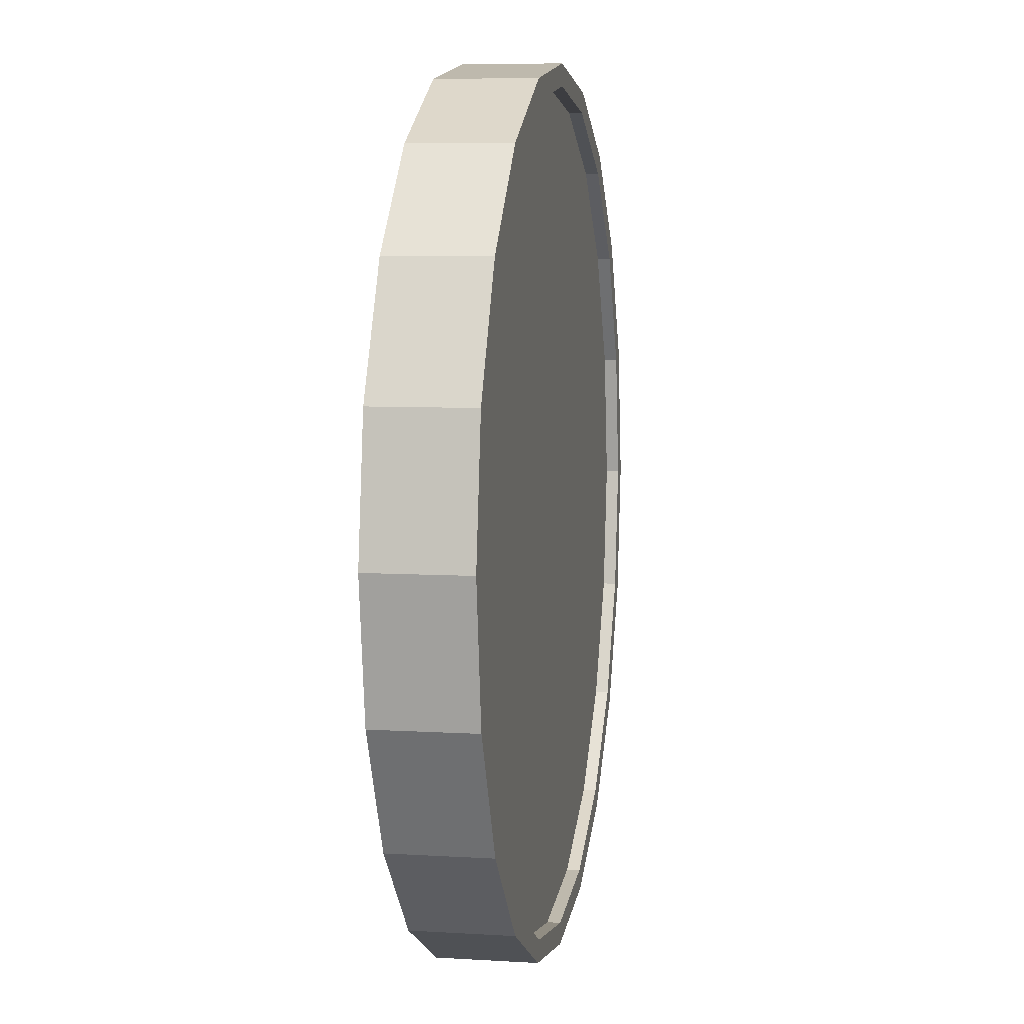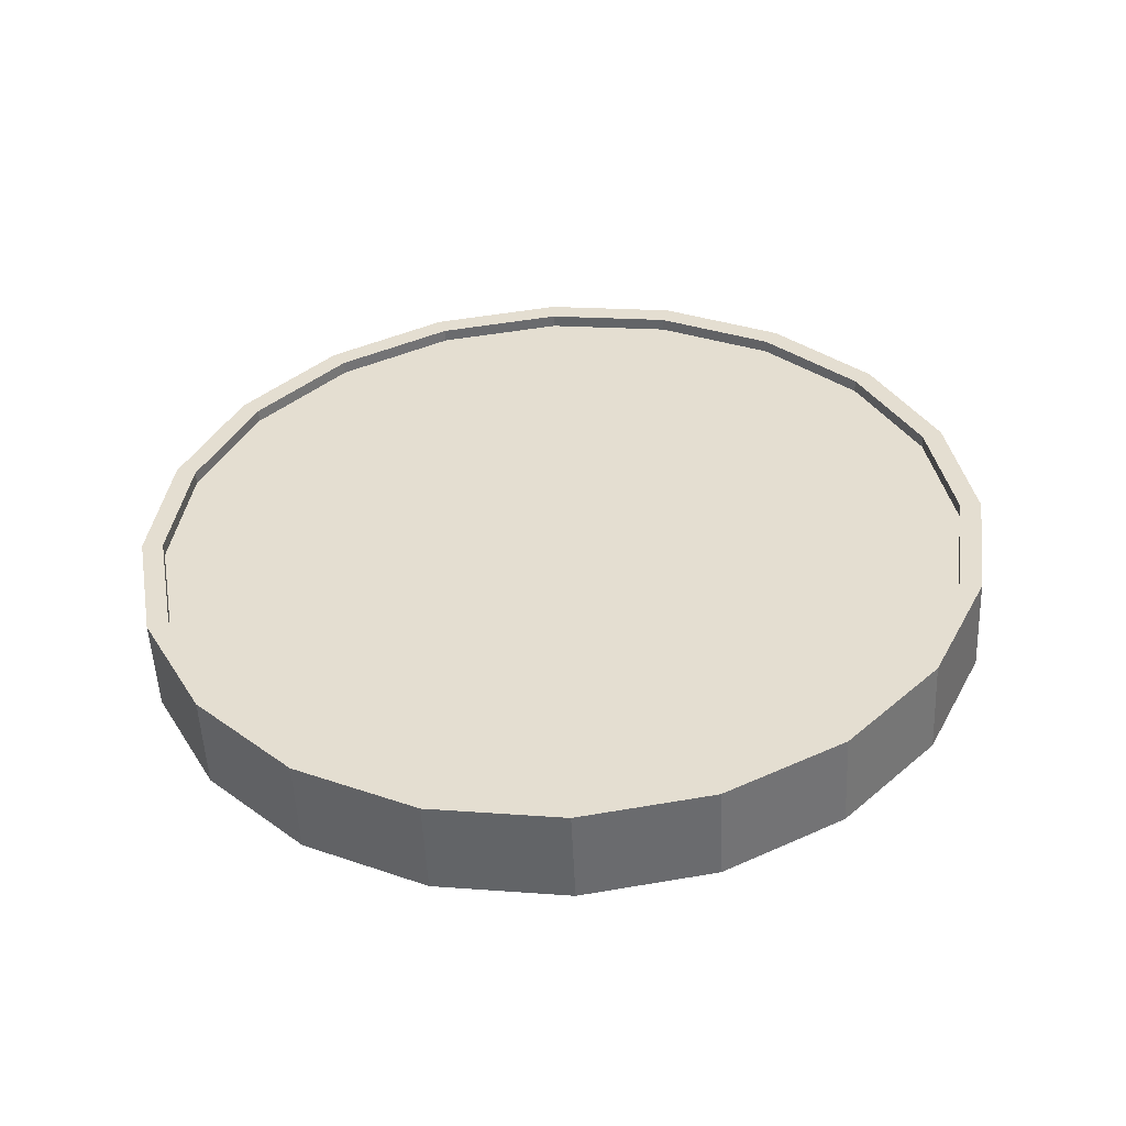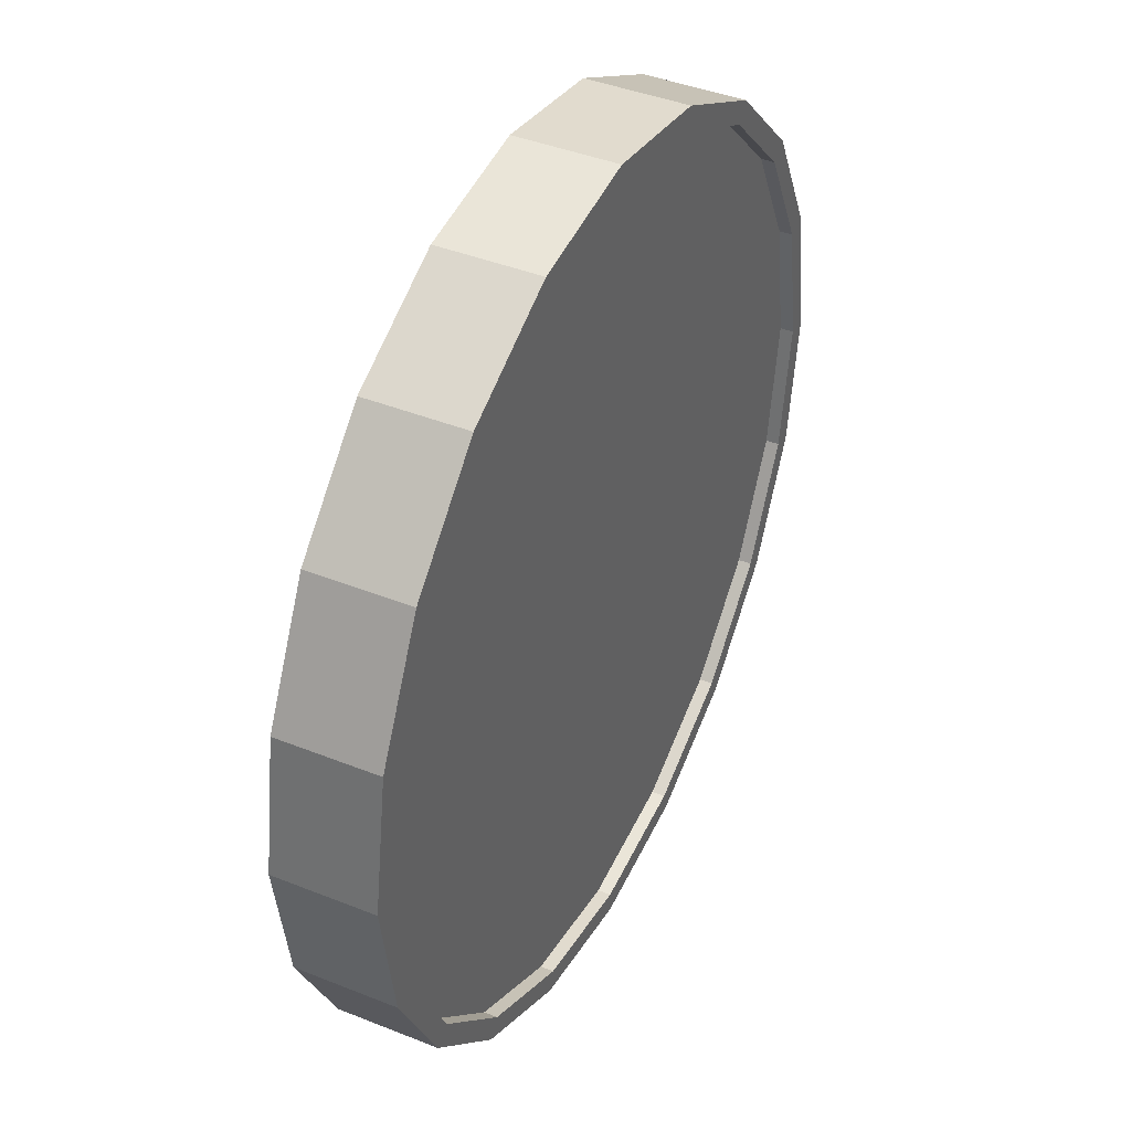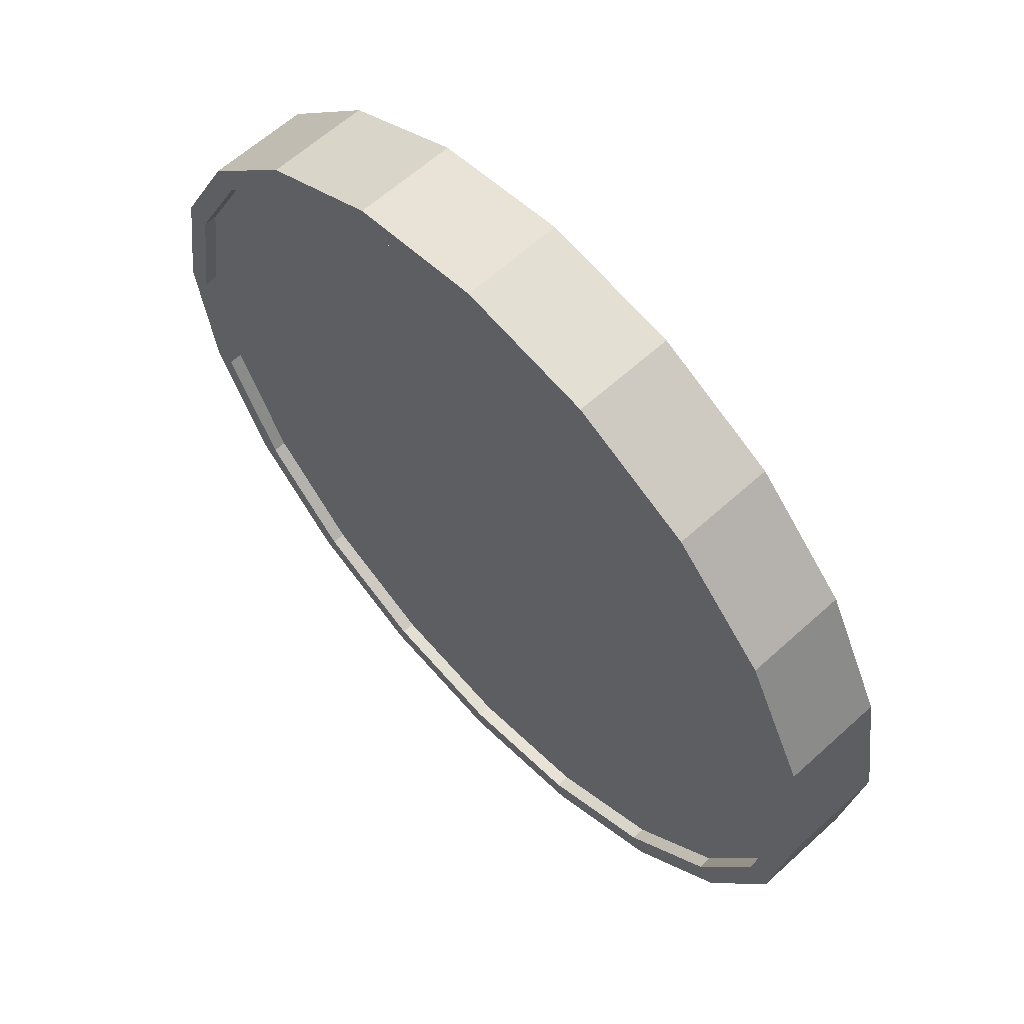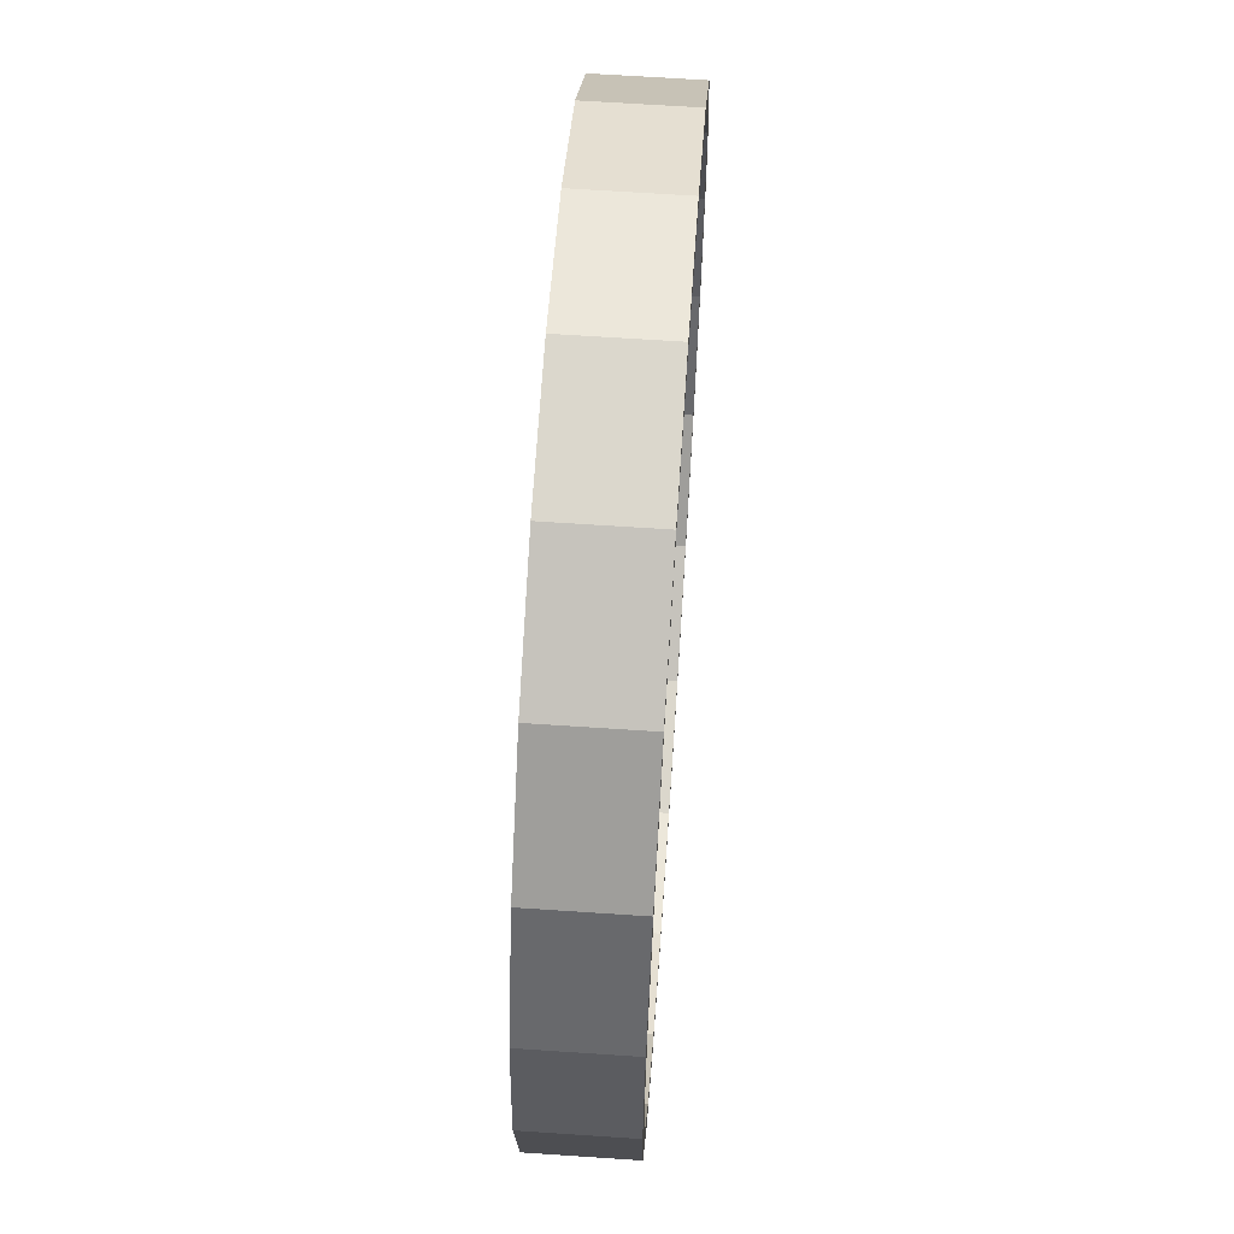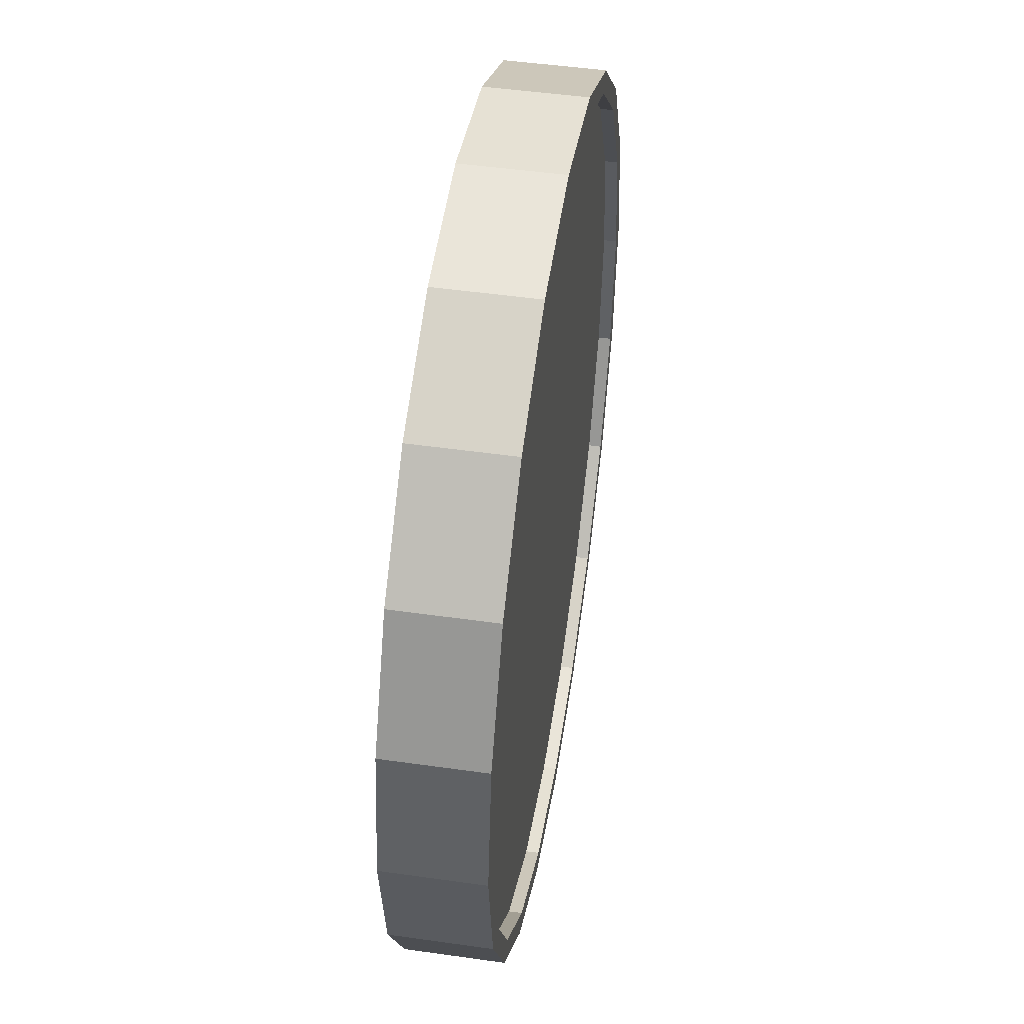
<metadata>
{"format":"obj","ext":"obj","renderer":"f3d","projection":"perspective","resolution":1024,"background":"white","views":[{"elev":6.8,"azim":-71.9,"up":"+Y"},{"elev":45.0,"azim":-109.4,"up":"+Z"},{"elev":41.3,"azim":-56.2,"up":"+Y"},{"elev":61.3,"azim":-125.0,"up":"+Y"},{"elev":63.9,"azim":101.8,"up":"+Y"},{"elev":47.7,"azim":-73.0,"up":"+Y"}]}
</metadata>
<code>
o Cylinder
v -0.9751 1 0.2487
v -1.006 1 0.0255
v -0.9266 0.691 0.242
v -0.9575 0.691 0.01879
v -0.7859 0.4122 0.2225
v -0.8168 0.4122 -0.00069
v -0.5668 0.191 0.1922
v -0.5977 0.191 -0.03102
v -0.2906 0.04894 0.154
v -0.3215 0.04894 -0.06925
v 0.01545 -0 0.1116
v -0.01545 -0 -0.1116
v 0.3215 0.04894 0.06925
v 0.2906 0.04894 -0.154
v 0.5977 0.191 0.03102
v 0.5668 0.191 -0.1922
v 0.8168 0.4122 0.00069
v 0.7859 0.4122 -0.2225
v 0.9575 0.691 -0.01879
v 0.9266 0.691 -0.242
v 1.006 1 -0.0255
v 0.9751 1 -0.2487
v 0.9575 1.309 -0.01879
v 0.9266 1.309 -0.242
v 0.8168 1.588 0.00069
v 0.7859 1.588 -0.2225
v 0.5977 1.809 0.03102
v 0.5668 1.809 -0.1922
v 0.3215 1.951 0.06925
v 0.2906 1.951 -0.154
v 0.01545 2 0.1116
v -0.01545 2 -0.1116
v -0.2907 1.951 0.154
v -0.3215 1.951 -0.06925
v -0.5668 1.809 0.1922
v -0.5977 1.809 -0.03102
v -0.7859 1.588 0.2225
v -0.8168 1.588 -0.000689
v -0.9266 1.309 0.242
v -0.9575 1.309 0.01879
v -0.9104 0.7064 0.01227
v -0.9565 1 0.01864
v -0.7768 0.4416 -0.006236
v -0.5686 0.2314 -0.03505
v -0.3062 0.0965 -0.07136
v -0.01545 0.05 -0.1116
v 0.2753 0.0965 -0.1519
v 0.5377 0.2314 -0.1882
v 0.7459 0.4416 -0.217
v 0.8795 0.7064 -0.2355
v 0.9256 1 -0.2419
v 0.8795 1.294 -0.2355
v 0.7459 1.558 -0.217
v 0.5377 1.769 -0.1882
v 0.2753 1.904 -0.1519
v -0.01545 1.95 -0.1116
v -0.3062 1.904 -0.07136
v -0.5686 1.769 -0.03505
v -0.7768 1.558 -0.006236
v -0.9104 1.294 0.01227
v -0.9063 0.7064 0.04198
v -0.9524 1 0.04836
v -0.7726 0.4416 0.02348
v -0.5645 0.2314 -0.005336
v -0.3021 0.0965 -0.04165
v -0.01134 0.05 -0.0819
v 0.2795 0.0965 -0.1221
v 0.5418 0.2314 -0.1585
v 0.75 0.4416 -0.1873
v 0.8836 0.7064 -0.2058
v 0.9297 1 -0.2122
v 0.8836 1.294 -0.2058
v 0.75 1.558 -0.1873
v 0.5418 1.769 -0.1585
v 0.2795 1.904 -0.1221
v -0.01134 1.95 -0.0819
v -0.3021 1.904 -0.04165
v -0.5645 1.769 -0.005336
v -0.7726 1.558 0.02348
v -0.9063 1.294 0.04198
v -0.9256 1 0.2419
v -0.8795 0.7064 0.2355
v -0.7459 0.4416 0.217
v -0.5377 0.2314 0.1882
v -0.2753 0.0965 0.1519
v 0.01545 0.05 0.1116
v 0.3062 0.0965 0.07136
v 0.5686 0.2314 0.03505
v 0.7768 0.4416 0.006236
v 0.9104 0.7064 -0.01227
v 0.9565 1 -0.01864
v 0.9104 1.294 -0.01226
v 0.7768 1.558 0.006236
v 0.5686 1.769 0.03505
v 0.3062 1.904 0.07136
v 0.01545 1.95 0.1116
v -0.2753 1.904 0.1519
v -0.5377 1.769 0.1882
v -0.7459 1.558 0.217
v -0.8795 1.294 0.2355
v -0.9297 1 0.2122
v -0.8836 0.7064 0.2058
v -0.75 0.4416 0.1873
v -0.5418 0.2314 0.1585
v -0.2795 0.0965 0.1221
v 0.01134 0.05 0.0819
v 0.3021 0.0965 0.04165
v 0.5645 0.2314 0.005336
v 0.7726 0.4416 -0.02348
v 0.9063 0.7064 -0.04198
v 0.9524 1 -0.04836
v 0.9063 1.294 -0.04198
v 0.7726 1.558 -0.02348
v 0.5645 1.769 0.005336
v 0.3021 1.904 0.04165
v 0.01133 1.95 0.0819
v -0.2795 1.904 0.1221
v -0.5418 1.769 0.1585
v -0.75 1.558 0.1873
v -0.8836 1.294 0.2058
g Cylinder_Cylinder_Material.001
f 1 2 4 3
f 3 4 6 5
f 5 6 8 7
f 7 8 10 9
f 9 10 12 11
f 11 12 14 13
f 13 14 16 15
f 15 16 18 17
f 17 18 20 19
f 19 20 22 21
f 21 22 24 23
f 23 24 26 25
f 25 26 28 27
f 27 28 30 29
f 29 30 32 31
f 31 32 34 33
f 33 34 36 35
f 35 36 38 37
f 14 12 46 47
f 37 38 40 39
f 39 40 2 1
f 21 23 92 91
f 50 49 69 70
f 24 22 51 52
f 34 32 56 57
f 10 8 44 45
f 20 18 49 50
f 30 28 54 55
f 40 38 59 60
f 6 4 41 43
f 16 14 47 48
f 26 24 52 53
f 36 34 57 58
f 12 10 45 46
f 22 20 50 51
f 32 30 55 56
f 2 40 60 42
f 8 6 43 44
f 18 16 48 49
f 4 2 42 41
f 28 26 53 54
f 38 36 58 59
f 61 62 80 79 78 77 76 75 74 73 72 71 70 69 68 67 66 65 64 63
f 43 41 61 63
f 58 57 77 78
f 51 50 70 71
f 44 43 63 64
f 59 58 78 79
f 52 51 71 72
f 45 44 64 65
f 60 59 79 80
f 53 52 72 73
f 46 45 65 66
f 42 60 80 62
f 54 53 73 74
f 47 46 66 67
f 55 54 74 75
f 48 47 67 68
f 56 55 75 76
f 49 48 68 69
f 41 42 62 61
f 57 56 76 77
f 83 84 104 103
f 31 33 97 96
f 7 9 85 84
f 17 19 90 89
f 27 29 95 94
f 37 39 100 99
f 3 5 83 82
f 13 15 88 87
f 23 25 93 92
f 33 35 98 97
f 9 11 86 85
f 19 21 91 90
f 29 31 96 95
f 39 1 81 100
f 5 7 84 83
f 15 17 89 88
f 1 3 82 81
f 25 27 94 93
f 35 37 99 98
f 11 13 87 86
f 101 102 103 104 105 106 107 108 109 110 111 112 113 114 115 116 117 118 119 120
f 98 99 119 118
f 91 92 112 111
f 84 85 105 104
f 99 100 120 119
f 92 93 113 112
f 85 86 106 105
f 100 81 101 120
f 93 94 114 113
f 86 87 107 106
f 94 95 115 114
f 87 88 108 107
f 95 96 116 115
f 88 89 109 108
f 81 82 102 101
f 96 97 117 116
f 89 90 110 109
f 82 83 103 102
f 97 98 118 117
f 90 91 111 110

</code>
